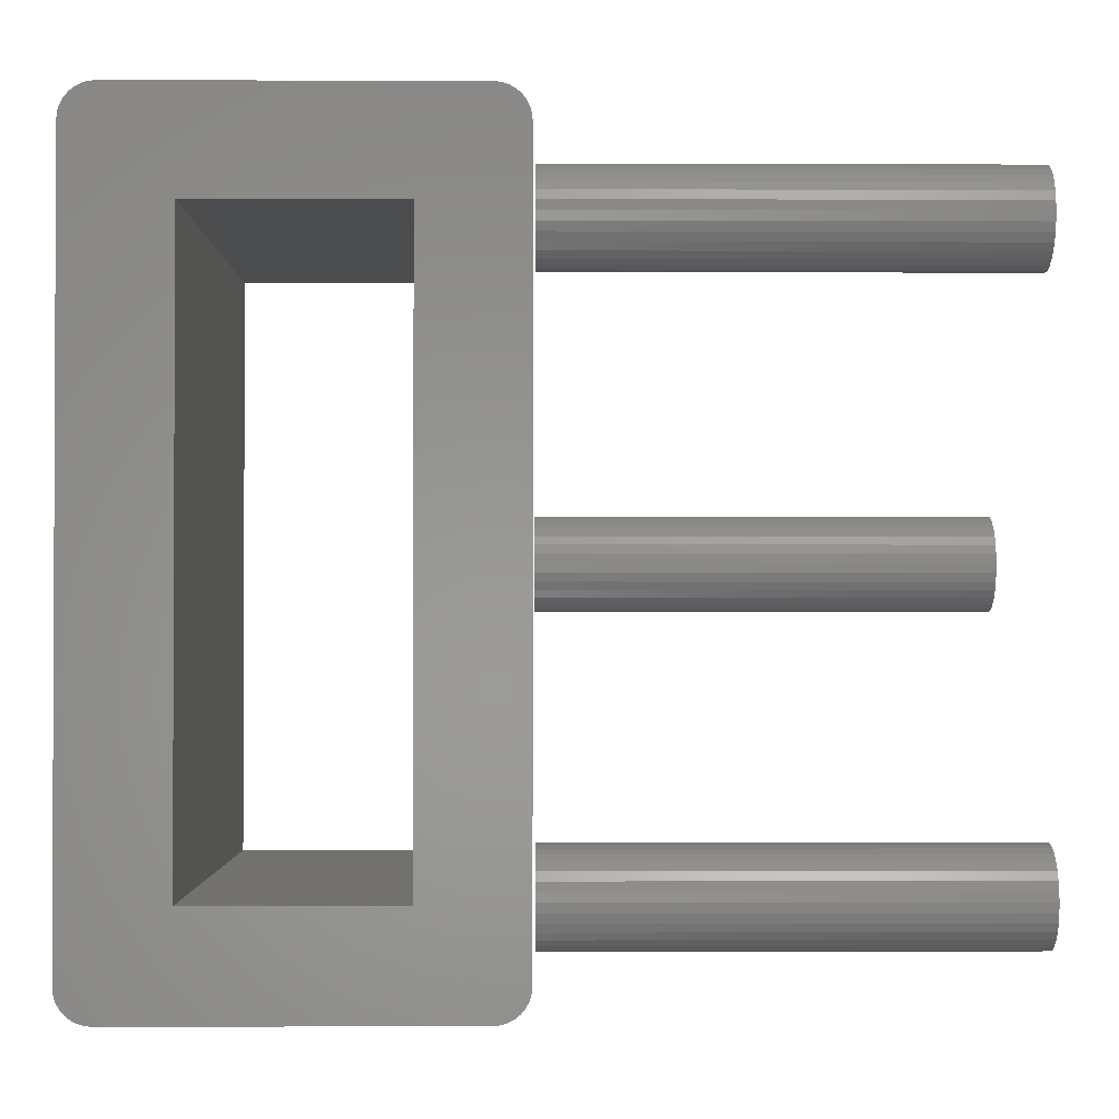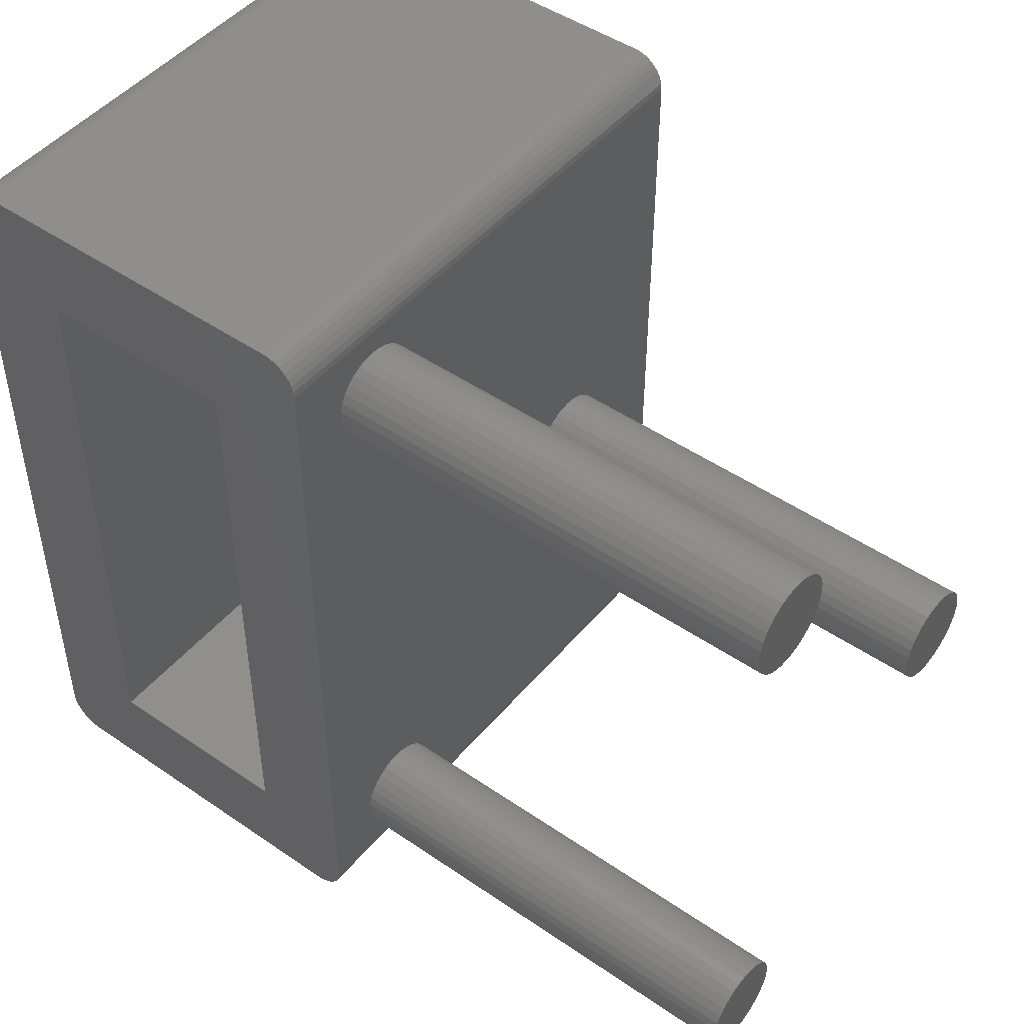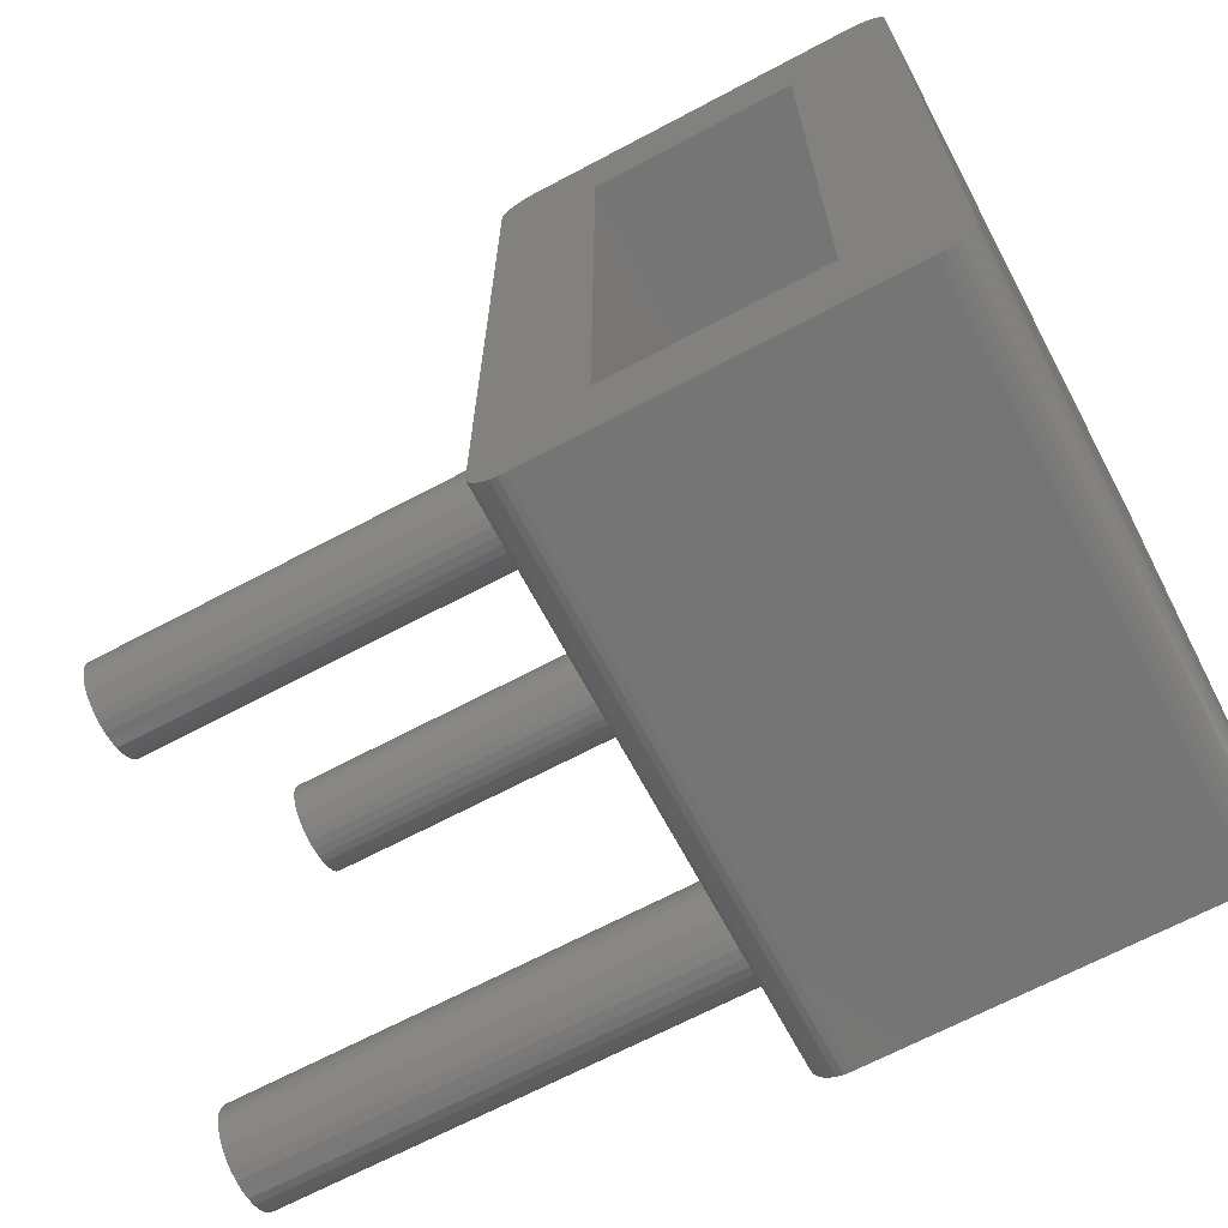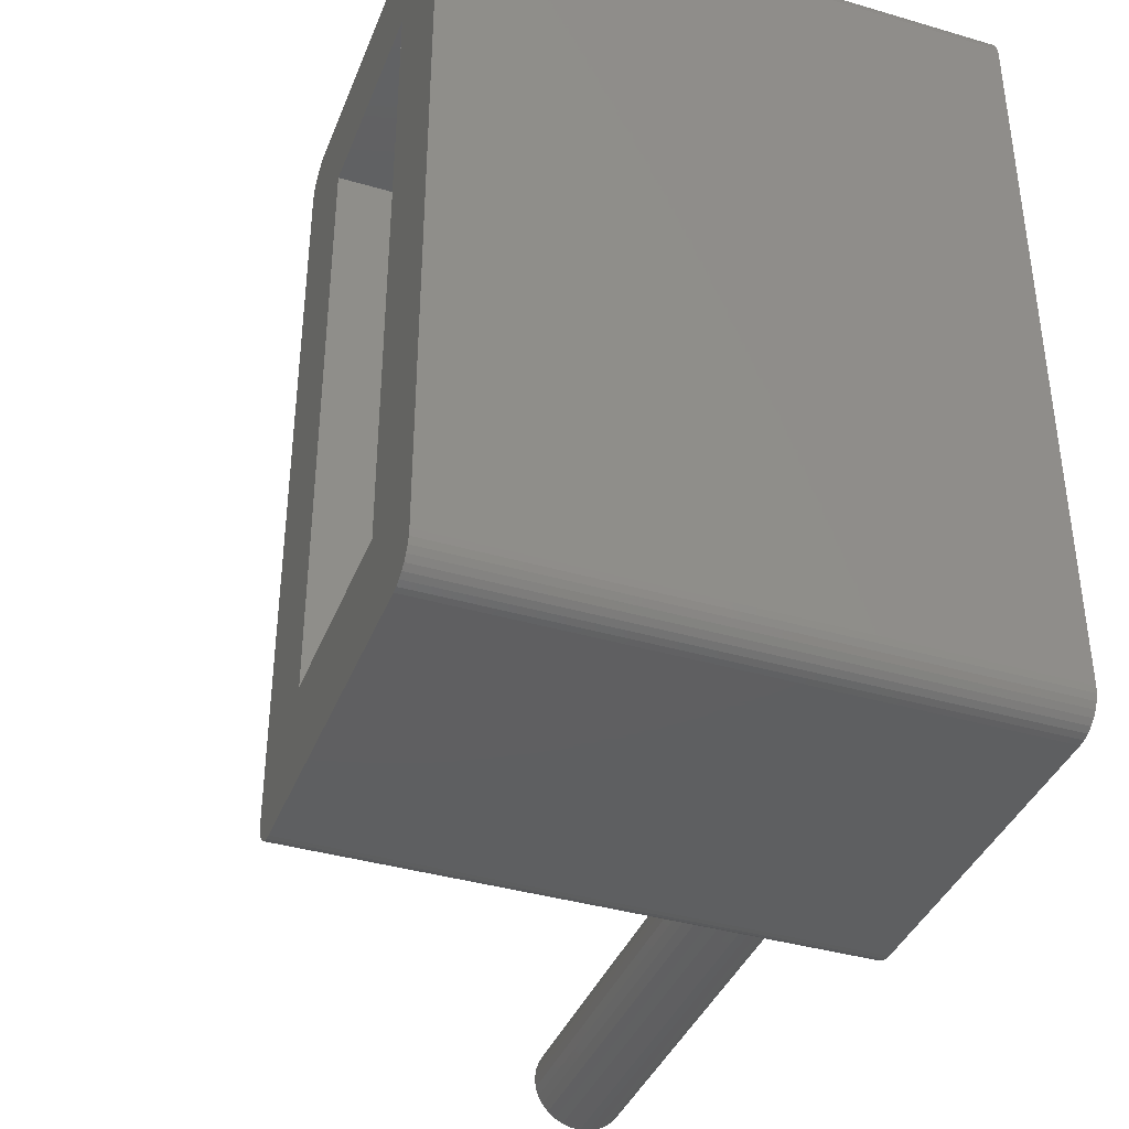
<metadata>
{"format":"stl","ext":"stl","renderer":"f3d","projection":"perspective","resolution":1024,"background":"white","views":[{"elev":-1.4,"azim":-90.7,"up":"+Y"},{"elev":47.5,"azim":-52.2,"up":"+Y"},{"elev":-67.7,"azim":118.0,"up":"+Y"},{"elev":-38.7,"azim":159.8,"up":"+Y"}]}
</metadata>
<code>
# stl→obj: 272 verts, 532 faces
v 0.353 0.04054 0.5781
v 0.3448 0.03974 0.5781
v 0.337 0.03734 0.5781
v 0.3612 0.03974 0.5781
v 0.3691 0.03734 0.5781
v 0.3297 0.03346 0.5781
v 0.3764 0.03346 0.5781
v 0.3233 0.02823 0.5781
v 0.3828 0.02823 0.5781
v 0.3181 0.02187 0.5781
v 0.388 0.02187 0.5781
v 0.3142 0.0146 0.5781
v 0.3919 0.0146 0.5781
v 0.3118 0.006718 0.5781
v 0.3943 0.006718 0.5781
v 0.3943 -0.009679 0.5781
v 0.3142 -0.01756 0.5781
v 0.3919 -0.01756 0.5781
v 0.3181 -0.02483 0.5781
v 0.388 -0.02483 0.5781
v 0.3233 -0.0312 0.5781
v 0.3828 -0.0312 0.5781
v 0.3297 -0.03642 0.5781
v 0.3764 -0.03642 0.5781
v 0.337 -0.0403 0.5781
v 0.3691 -0.0403 0.5781
v 0.3448 -0.0427 0.5781
v 0.353 -0.0435 0.5781
v 0.3612 -0.0427 0.5781
v 0.3951 -0.00148 0.5781
v 0.311 -0.00148 0.5781
v 0.3118 -0.009679 0.5781
v 0.337 0.03734 0.1797
v 0.3448 0.03974 0.1797
v 0.353 0.04054 0.1797
v 0.3612 0.03974 0.1797
v 0.3691 0.03734 0.1797
v 0.3297 0.03346 0.1797
v 0.3764 0.03346 0.1797
v 0.3233 0.02823 0.1797
v 0.3828 0.02823 0.1797
v 0.3181 0.02187 0.1797
v 0.388 0.02187 0.1797
v 0.3142 0.0146 0.1797
v 0.3919 0.0146 0.1797
v 0.3118 0.006718 0.1797
v 0.3943 0.006718 0.1797
v 0.3919 -0.01756 0.1797
v 0.3142 -0.01756 0.1797
v 0.3943 -0.009679 0.1797
v 0.3181 -0.02483 0.1797
v 0.388 -0.02483 0.1797
v 0.3233 -0.0312 0.1797
v 0.3828 -0.0312 0.1797
v 0.3297 -0.03642 0.1797
v 0.3764 -0.03642 0.1797
v 0.337 -0.0403 0.1797
v 0.3691 -0.0403 0.1797
v 0.3448 -0.0427 0.1797
v 0.353 -0.0435 0.1797
v 0.3612 -0.0427 0.1797
v 0.3118 -0.009679 0.1797
v 0.311 -0.00148 0.1797
v 0.3951 -0.00148 0.1797
v 0.0889 0.3047 0.5781
v 0.0807 0.3039 0.5781
v 0.07282 0.3015 0.5781
v 0.0971 0.3039 0.5781
v 0.105 0.3015 0.5781
v 0.06555 0.2976 0.5781
v 0.1122 0.2976 0.5781
v 0.05918 0.2924 0.5781
v 0.1186 0.2924 0.5781
v 0.05396 0.286 0.5781
v 0.1238 0.286 0.5781
v 0.05007 0.2787 0.5781
v 0.1277 0.2787 0.5781
v 0.04768 0.2709 0.5781
v 0.1301 0.2709 0.5781
v 0.1301 0.2545 0.5781
v 0.05007 0.2466 0.5781
v 0.1277 0.2466 0.5781
v 0.05396 0.2393 0.5781
v 0.1238 0.2393 0.5781
v 0.05918 0.2329 0.5781
v 0.1186 0.2329 0.5781
v 0.06555 0.2277 0.5781
v 0.1122 0.2277 0.5781
v 0.07282 0.2238 0.5781
v 0.105 0.2238 0.5781
v 0.0807 0.2214 0.5781
v 0.0889 0.2206 0.5781
v 0.0971 0.2214 0.5781
v 0.1309 0.2627 0.5781
v 0.04688 0.2627 0.5781
v 0.04768 0.2545 0.5781
v 0.07282 0.3015 0.1797
v 0.0807 0.3039 0.1797
v 0.0889 0.3047 0.1797
v 0.0971 0.3039 0.1797
v 0.105 0.3015 0.1797
v 0.06555 0.2976 0.1797
v 0.1122 0.2976 0.1797
v 0.05918 0.2924 0.1797
v 0.1186 0.2924 0.1797
v 0.05396 0.286 0.1797
v 0.1238 0.286 0.1797
v 0.05007 0.2787 0.1797
v 0.1277 0.2787 0.1797
v 0.04768 0.2709 0.1797
v 0.1301 0.2709 0.1797
v 0.1277 0.2466 0.1797
v 0.05007 0.2466 0.1797
v 0.1301 0.2545 0.1797
v 0.05396 0.2393 0.1797
v 0.1238 0.2393 0.1797
v 0.05918 0.2329 0.1797
v 0.1186 0.2329 0.1797
v 0.06555 0.2277 0.1797
v 0.1122 0.2277 0.1797
v 0.07282 0.2238 0.1797
v 0.105 0.2238 0.1797
v 0.0807 0.2214 0.1797
v 0.0889 0.2206 0.1797
v 0.0971 0.2214 0.1797
v 0.04768 0.2545 0.1797
v 0.04688 0.2627 0.1797
v 0.1309 0.2627 0.1797
v 0.0889 -0.2236 0.5781
v 0.0807 -0.2244 0.5781
v 0.07282 -0.2268 0.5781
v 0.0971 -0.2244 0.5781
v 0.105 -0.2268 0.5781
v 0.06555 -0.2307 0.5781
v 0.1122 -0.2307 0.5781
v 0.05918 -0.2359 0.5781
v 0.1186 -0.2359 0.5781
v 0.05396 -0.2423 0.5781
v 0.1238 -0.2423 0.5781
v 0.05007 -0.2495 0.5781
v 0.1277 -0.2495 0.5781
v 0.04768 -0.2574 0.5781
v 0.1301 -0.2574 0.5781
v 0.1301 -0.2738 0.5781
v 0.05007 -0.2817 0.5781
v 0.1277 -0.2817 0.5781
v 0.05396 -0.289 0.5781
v 0.1238 -0.289 0.5781
v 0.05918 -0.2953 0.5781
v 0.1186 -0.2953 0.5781
v 0.06555 -0.3006 0.5781
v 0.1122 -0.3006 0.5781
v 0.07282 -0.3044 0.5781
v 0.105 -0.3044 0.5781
v 0.0807 -0.3068 0.5781
v 0.0889 -0.3076 0.5781
v 0.0971 -0.3068 0.5781
v 0.1309 -0.2656 0.5781
v 0.04688 -0.2656 0.5781
v 0.04768 -0.2738 0.5781
v 0.07282 -0.2268 0.1797
v 0.0807 -0.2244 0.1797
v 0.0889 -0.2236 0.1797
v 0.0971 -0.2244 0.1797
v 0.105 -0.2268 0.1797
v 0.06555 -0.2307 0.1797
v 0.1122 -0.2307 0.1797
v 0.05918 -0.2359 0.1797
v 0.1186 -0.2359 0.1797
v 0.05396 -0.2423 0.1797
v 0.1238 -0.2423 0.1797
v 0.05007 -0.2495 0.1797
v 0.1277 -0.2495 0.1797
v 0.04768 -0.2574 0.1797
v 0.1301 -0.2574 0.1797
v 0.1277 -0.2817 0.1797
v 0.05007 -0.2817 0.1797
v 0.1301 -0.2738 0.1797
v 0.05396 -0.289 0.1797
v 0.1238 -0.289 0.1797
v 0.05918 -0.2953 0.1797
v 0.1186 -0.2953 0.1797
v 0.06555 -0.3006 0.1797
v 0.1122 -0.3006 0.1797
v 0.07282 -0.3044 0.1797
v 0.105 -0.3044 0.1797
v 0.0807 -0.3068 0.1797
v 0.0889 -0.3076 0.1797
v 0.0971 -0.3068 0.1797
v 0.04768 -0.2738 0.1797
v 0.04688 -0.2656 0.1797
v 0.1309 -0.2656 0.1797
v 0.4844 -0.3516 -0.1484
v 0.4844 -0.351 -0.1542
v 0.4844 -0.3493 -0.1598
v 0.4844 -0.322 0.1772
v 0.4844 -0.3277 0.1767
v 0.4844 -0.3333 0.175
v 0.4844 0.322 0.1772
v 0.4844 0.3333 0.175
v 0.4844 0.3277 0.1767
v 0.4844 0.322 -0.178
v 0.4844 0.3277 -0.1775
v 0.4844 0.3333 -0.1758
v 0.4844 0.2627 -0.08923
v 0.4844 -0.2627 -0.08923
v 0.4844 -0.322 -0.178
v 0.4844 -0.2627 0.0884
v 0.4844 -0.3516 0.1476
v 0.4844 -0.3466 -0.1649
v 0.4844 -0.3429 -0.1694
v 0.4844 -0.3384 -0.1731
v 0.4844 -0.3333 -0.1758
v 0.4844 -0.3277 -0.1775
v 0.4844 0.3516 -0.1484
v 0.4844 0.3516 0.1476
v 0.4844 0.2627 0.0884
v 0.4844 0.3384 -0.1731
v 0.4844 0.3429 -0.1694
v 0.4844 0.3466 -0.1649
v 0.4844 0.3493 -0.1598
v 0.4844 0.351 -0.1542
v 0.4844 -0.3384 0.1722
v 0.4844 -0.3429 0.1685
v 0.4844 -0.3466 0.1641
v 0.4844 -0.3493 0.1589
v 0.4844 -0.351 0.1534
v 0.4844 0.351 0.1534
v 0.4844 0.3493 0.1589
v 0.4844 0.3466 0.1641
v 0.4844 0.3429 0.1685
v 0.4844 0.3384 0.1722
v 6.289e-19 -0.3493 -0.1598
v 3.206e-19 -0.351 -0.1542
v -3.019e-34 -0.3516 -0.1484
v -2.927e-17 -0.3333 0.175
v -2.937e-17 -0.3277 0.1767
v -1.808e-17 -0.322 0.1772
v -2.937e-17 0.3277 0.1767
v -2.927e-17 0.3333 0.175
v -2.94e-17 0.322 0.1772
v 1.643e-18 0.322 -0.178
v 1.643e-18 -0.322 -0.178
v -3.287e-18 -0.2627 -0.08923
v -3.287e-18 0.2627 -0.08923
v 1.518e-18 0.3333 -0.1758
v 1.612e-18 0.3277 -0.1775
v 1.612e-18 -0.3277 -0.1775
v 1.518e-18 -0.3333 -0.1758
v 1.366e-18 -0.3384 -0.1731
v 1.162e-18 -0.3429 -0.1694
v 9.13e-19 -0.3466 -0.1649
v -2.776e-17 -0.3516 0.1476
v -1.315e-17 -0.2627 0.0884
v 5.031e-34 0.3516 -0.1484
v 3.206e-19 0.351 -0.1542
v 6.289e-19 0.3493 -0.1598
v 9.13e-19 0.3466 -0.1649
v 1.162e-18 0.3429 -0.1694
v 1.366e-18 0.3384 -0.1731
v -1.315e-17 0.2627 0.0884
v -1.643e-17 0.3516 0.1476
v -2.808e-17 -0.351 0.1534
v -2.838e-17 -0.3493 0.1589
v -2.867e-17 -0.3466 0.1641
v -2.892e-17 -0.3429 0.1685
v -2.912e-17 -0.3384 0.1722
v -2.912e-17 0.3384 0.1722
v -2.892e-17 0.3429 0.1685
v -2.867e-17 0.3466 0.1641
v -2.838e-17 0.3493 0.1589
v -2.808e-17 0.351 0.1534
f 1 2 3
f 4 1 3
f 4 3 5
f 5 3 6
f 5 6 7
f 7 6 8
f 7 8 9
f 9 8 10
f 9 10 11
f 11 10 12
f 11 12 13
f 13 12 14
f 13 14 15
f 16 17 18
f 18 17 19
f 18 19 20
f 20 19 21
f 20 21 22
f 22 21 23
f 22 23 24
f 24 23 25
f 24 25 26
f 26 25 27
f 26 27 28
f 26 28 29
f 15 14 30
f 30 14 31
f 30 31 16
f 16 31 32
f 16 32 17
f 33 34 35
f 33 35 36
f 37 33 36
f 38 33 37
f 39 38 37
f 40 38 39
f 41 40 39
f 42 40 41
f 43 42 41
f 44 42 43
f 45 44 43
f 46 44 45
f 47 46 45
f 48 49 50
f 51 49 48
f 52 51 48
f 53 51 52
f 54 53 52
f 55 53 54
f 56 55 54
f 57 55 56
f 58 57 56
f 59 57 58
f 60 59 58
f 61 60 58
f 49 62 50
f 50 62 63
f 50 63 64
f 64 63 46
f 64 46 47
f 64 30 50
f 50 30 16
f 50 16 48
f 48 16 18
f 48 18 52
f 52 18 20
f 52 20 54
f 54 20 22
f 54 22 56
f 56 22 24
f 56 24 58
f 58 24 26
f 58 26 61
f 61 26 29
f 61 29 60
f 60 29 28
f 60 28 59
f 59 28 27
f 59 27 57
f 57 27 25
f 57 25 55
f 55 25 23
f 55 23 53
f 53 23 21
f 53 21 51
f 51 21 19
f 51 19 49
f 49 19 17
f 49 17 62
f 62 17 32
f 62 32 63
f 63 32 31
f 63 31 46
f 46 31 14
f 46 14 44
f 44 14 12
f 44 12 42
f 42 12 10
f 42 10 40
f 40 10 8
f 40 8 38
f 38 8 6
f 38 6 33
f 33 6 3
f 33 3 34
f 34 3 2
f 34 2 35
f 35 2 1
f 35 1 36
f 36 1 4
f 36 4 37
f 37 4 5
f 37 5 39
f 39 5 7
f 39 7 41
f 41 7 9
f 41 9 43
f 43 9 11
f 43 11 45
f 45 11 13
f 45 13 47
f 47 13 15
f 47 15 64
f 64 15 30
f 65 66 67
f 68 65 67
f 68 67 69
f 69 67 70
f 69 70 71
f 71 70 72
f 71 72 73
f 73 72 74
f 73 74 75
f 75 74 76
f 75 76 77
f 77 76 78
f 77 78 79
f 80 81 82
f 82 81 83
f 82 83 84
f 84 83 85
f 84 85 86
f 86 85 87
f 86 87 88
f 88 87 89
f 88 89 90
f 90 89 91
f 90 91 92
f 90 92 93
f 79 78 94
f 94 78 95
f 94 95 80
f 80 95 96
f 80 96 81
f 97 98 99
f 97 99 100
f 101 97 100
f 102 97 101
f 103 102 101
f 104 102 103
f 105 104 103
f 106 104 105
f 107 106 105
f 108 106 107
f 109 108 107
f 110 108 109
f 111 110 109
f 112 113 114
f 115 113 112
f 116 115 112
f 117 115 116
f 118 117 116
f 119 117 118
f 120 119 118
f 121 119 120
f 122 121 120
f 123 121 122
f 124 123 122
f 125 124 122
f 113 126 114
f 114 126 127
f 114 127 128
f 128 127 110
f 128 110 111
f 128 94 114
f 114 94 80
f 114 80 112
f 112 80 82
f 112 82 116
f 116 82 84
f 116 84 118
f 118 84 86
f 118 86 120
f 120 86 88
f 120 88 122
f 122 88 90
f 122 90 125
f 125 90 93
f 125 93 124
f 124 93 92
f 124 92 123
f 123 92 91
f 123 91 121
f 121 91 89
f 121 89 119
f 119 89 87
f 119 87 117
f 117 87 85
f 117 85 115
f 115 85 83
f 115 83 113
f 113 83 81
f 113 81 126
f 126 81 96
f 126 96 127
f 127 96 95
f 127 95 110
f 110 95 78
f 110 78 108
f 108 78 76
f 108 76 106
f 106 76 74
f 106 74 104
f 104 74 72
f 104 72 102
f 102 72 70
f 102 70 97
f 97 70 67
f 97 67 98
f 98 67 66
f 98 66 99
f 99 66 65
f 99 65 100
f 100 65 68
f 100 68 101
f 101 68 69
f 101 69 103
f 103 69 71
f 103 71 105
f 105 71 73
f 105 73 107
f 107 73 75
f 107 75 109
f 109 75 77
f 109 77 111
f 111 77 79
f 111 79 128
f 128 79 94
f 129 130 131
f 132 129 131
f 132 131 133
f 133 131 134
f 133 134 135
f 135 134 136
f 135 136 137
f 137 136 138
f 137 138 139
f 139 138 140
f 139 140 141
f 141 140 142
f 141 142 143
f 144 145 146
f 146 145 147
f 146 147 148
f 148 147 149
f 148 149 150
f 150 149 151
f 150 151 152
f 152 151 153
f 152 153 154
f 154 153 155
f 154 155 156
f 154 156 157
f 143 142 158
f 158 142 159
f 158 159 144
f 144 159 160
f 144 160 145
f 161 162 163
f 161 163 164
f 165 161 164
f 166 161 165
f 167 166 165
f 168 166 167
f 169 168 167
f 170 168 169
f 171 170 169
f 172 170 171
f 173 172 171
f 174 172 173
f 175 174 173
f 176 177 178
f 179 177 176
f 180 179 176
f 181 179 180
f 182 181 180
f 183 181 182
f 184 183 182
f 185 183 184
f 186 185 184
f 187 185 186
f 188 187 186
f 189 188 186
f 177 190 178
f 178 190 191
f 178 191 192
f 192 191 174
f 192 174 175
f 192 158 178
f 178 158 144
f 178 144 176
f 176 144 146
f 176 146 180
f 180 146 148
f 180 148 182
f 182 148 150
f 182 150 184
f 184 150 152
f 184 152 186
f 186 152 154
f 186 154 189
f 189 154 157
f 189 157 188
f 188 157 156
f 188 156 187
f 187 156 155
f 187 155 185
f 185 155 153
f 185 153 183
f 183 153 151
f 183 151 181
f 181 151 149
f 181 149 179
f 179 149 147
f 179 147 177
f 177 147 145
f 177 145 190
f 190 145 160
f 190 160 191
f 191 160 159
f 191 159 174
f 174 159 142
f 174 142 172
f 172 142 140
f 172 140 170
f 170 140 138
f 170 138 168
f 168 138 136
f 168 136 166
f 166 136 134
f 166 134 161
f 161 134 131
f 161 131 162
f 162 131 130
f 162 130 163
f 163 130 129
f 163 129 164
f 164 129 132
f 164 132 165
f 165 132 133
f 165 133 167
f 167 133 135
f 167 135 169
f 169 135 137
f 169 137 171
f 171 137 139
f 171 139 173
f 173 139 141
f 173 141 175
f 175 141 143
f 175 143 192
f 192 143 158
f 193 194 195
f 196 197 198
f 199 200 201
f 202 203 204
f 202 204 205
f 202 205 206
f 202 206 207
f 206 208 209
f 206 209 193
f 206 193 195
f 206 195 210
f 206 210 211
f 206 211 212
f 206 212 213
f 206 213 214
f 206 214 207
f 215 216 217
f 215 217 205
f 215 205 204
f 215 204 218
f 215 218 219
f 215 219 220
f 215 220 221
f 215 221 222
f 208 217 196
f 208 196 198
f 208 198 223
f 208 223 224
f 208 224 225
f 208 225 226
f 208 226 227
f 208 227 209
f 216 228 229
f 216 229 230
f 216 230 231
f 216 231 232
f 216 232 200
f 216 200 199
f 216 199 196
f 216 196 217
f 233 234 235
f 236 237 238
f 239 240 241
f 242 243 244
f 242 244 245
f 242 245 246
f 242 246 247
f 244 243 248
f 244 248 249
f 244 249 250
f 244 250 251
f 244 251 252
f 244 252 233
f 244 233 235
f 244 235 253
f 244 253 254
f 255 256 257
f 255 257 258
f 255 258 259
f 255 259 260
f 255 260 246
f 255 246 245
f 255 245 261
f 255 261 262
f 254 253 263
f 254 263 264
f 254 264 265
f 254 265 266
f 254 266 267
f 254 267 236
f 254 236 238
f 254 238 261
f 262 261 238
f 262 238 241
f 262 241 240
f 262 240 268
f 262 268 269
f 262 269 270
f 262 270 271
f 262 271 272
f 206 205 244
f 244 205 245
f 245 205 261
f 261 205 217
f 217 208 261
f 261 208 254
f 254 208 244
f 244 208 206
f 253 235 209
f 209 235 193
f 253 209 263
f 263 209 227
f 263 227 264
f 264 227 226
f 264 226 265
f 265 226 225
f 265 225 266
f 266 225 224
f 266 224 267
f 267 224 223
f 267 223 236
f 236 223 198
f 236 198 237
f 237 198 197
f 237 197 238
f 238 197 196
f 199 241 196
f 196 241 238
f 241 199 239
f 239 199 201
f 239 201 240
f 240 201 200
f 240 200 268
f 268 200 232
f 268 232 269
f 269 232 231
f 269 231 270
f 270 231 230
f 270 230 271
f 271 230 229
f 271 229 272
f 272 229 228
f 272 228 262
f 262 228 216
f 255 262 215
f 215 262 216
f 255 215 256
f 256 215 222
f 256 222 257
f 257 222 221
f 257 221 258
f 258 221 220
f 258 220 259
f 259 220 219
f 259 219 260
f 260 219 218
f 260 218 246
f 246 218 204
f 246 204 247
f 247 204 203
f 247 203 242
f 242 203 202
f 207 243 202
f 202 243 242
f 243 207 248
f 248 207 214
f 248 214 249
f 249 214 213
f 249 213 250
f 250 213 212
f 250 212 251
f 251 212 211
f 251 211 252
f 252 211 210
f 252 210 233
f 233 210 195
f 233 195 234
f 234 195 194
f 234 194 235
f 235 194 193

</code>
